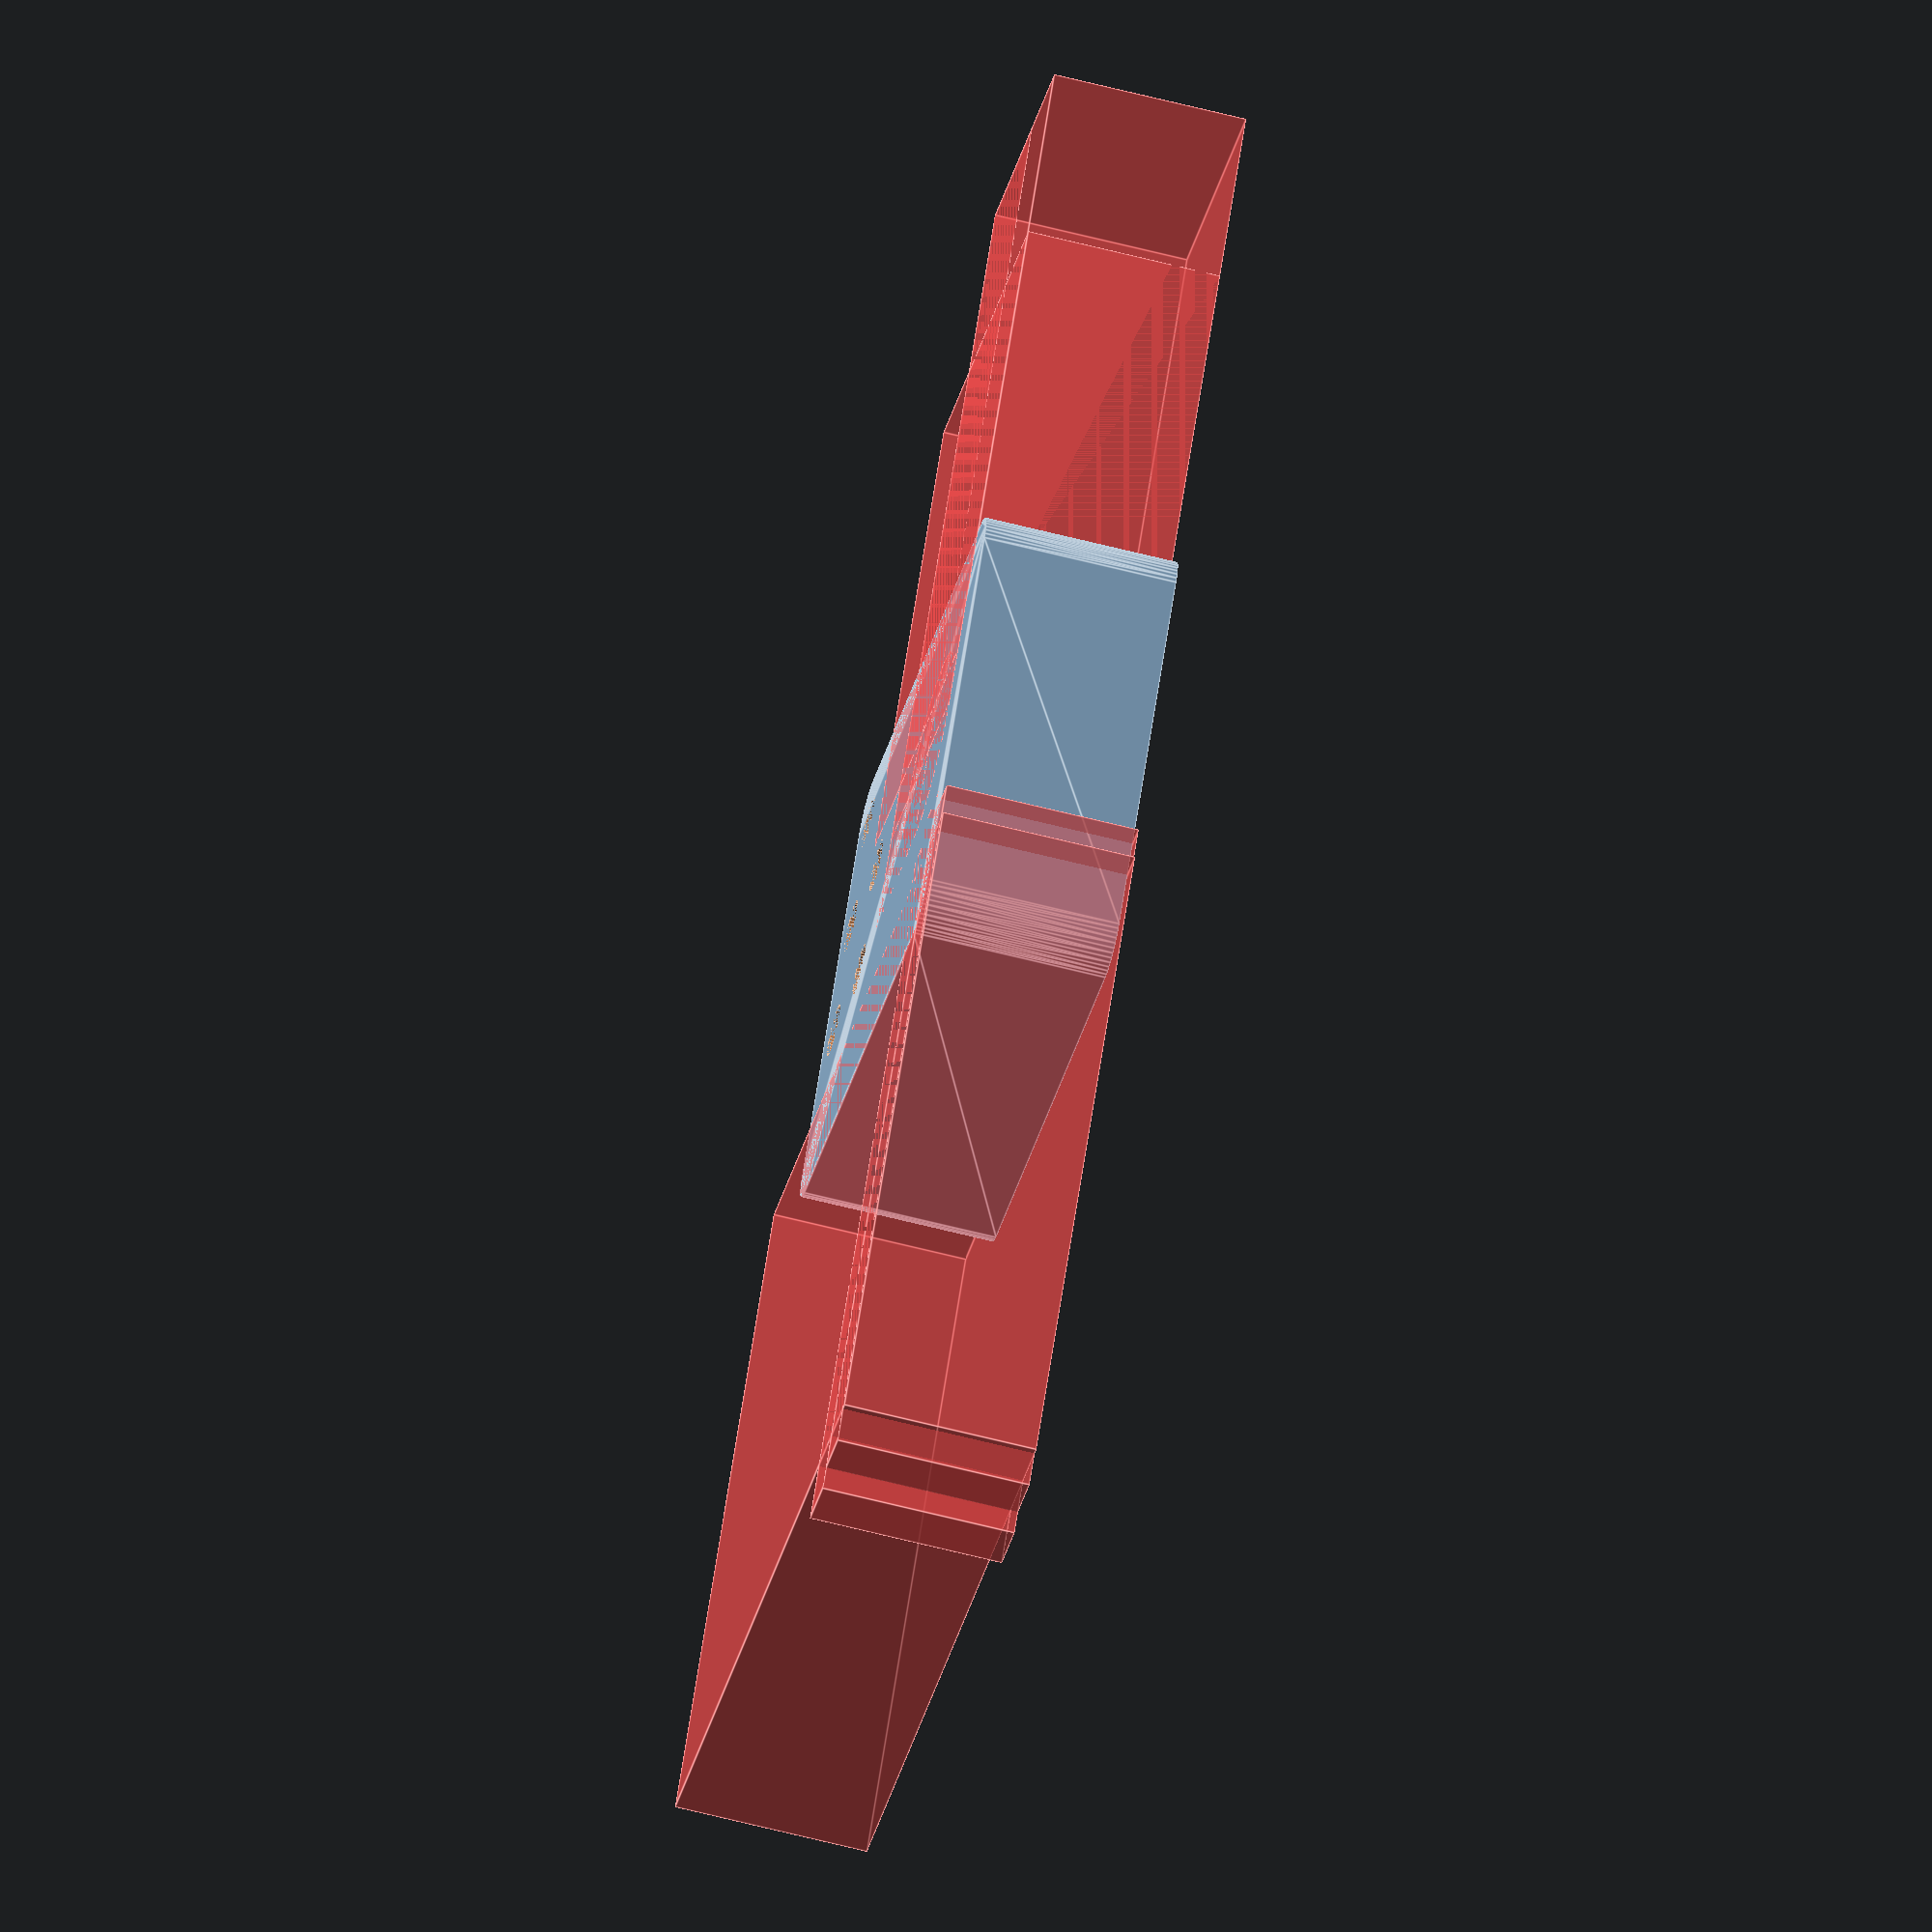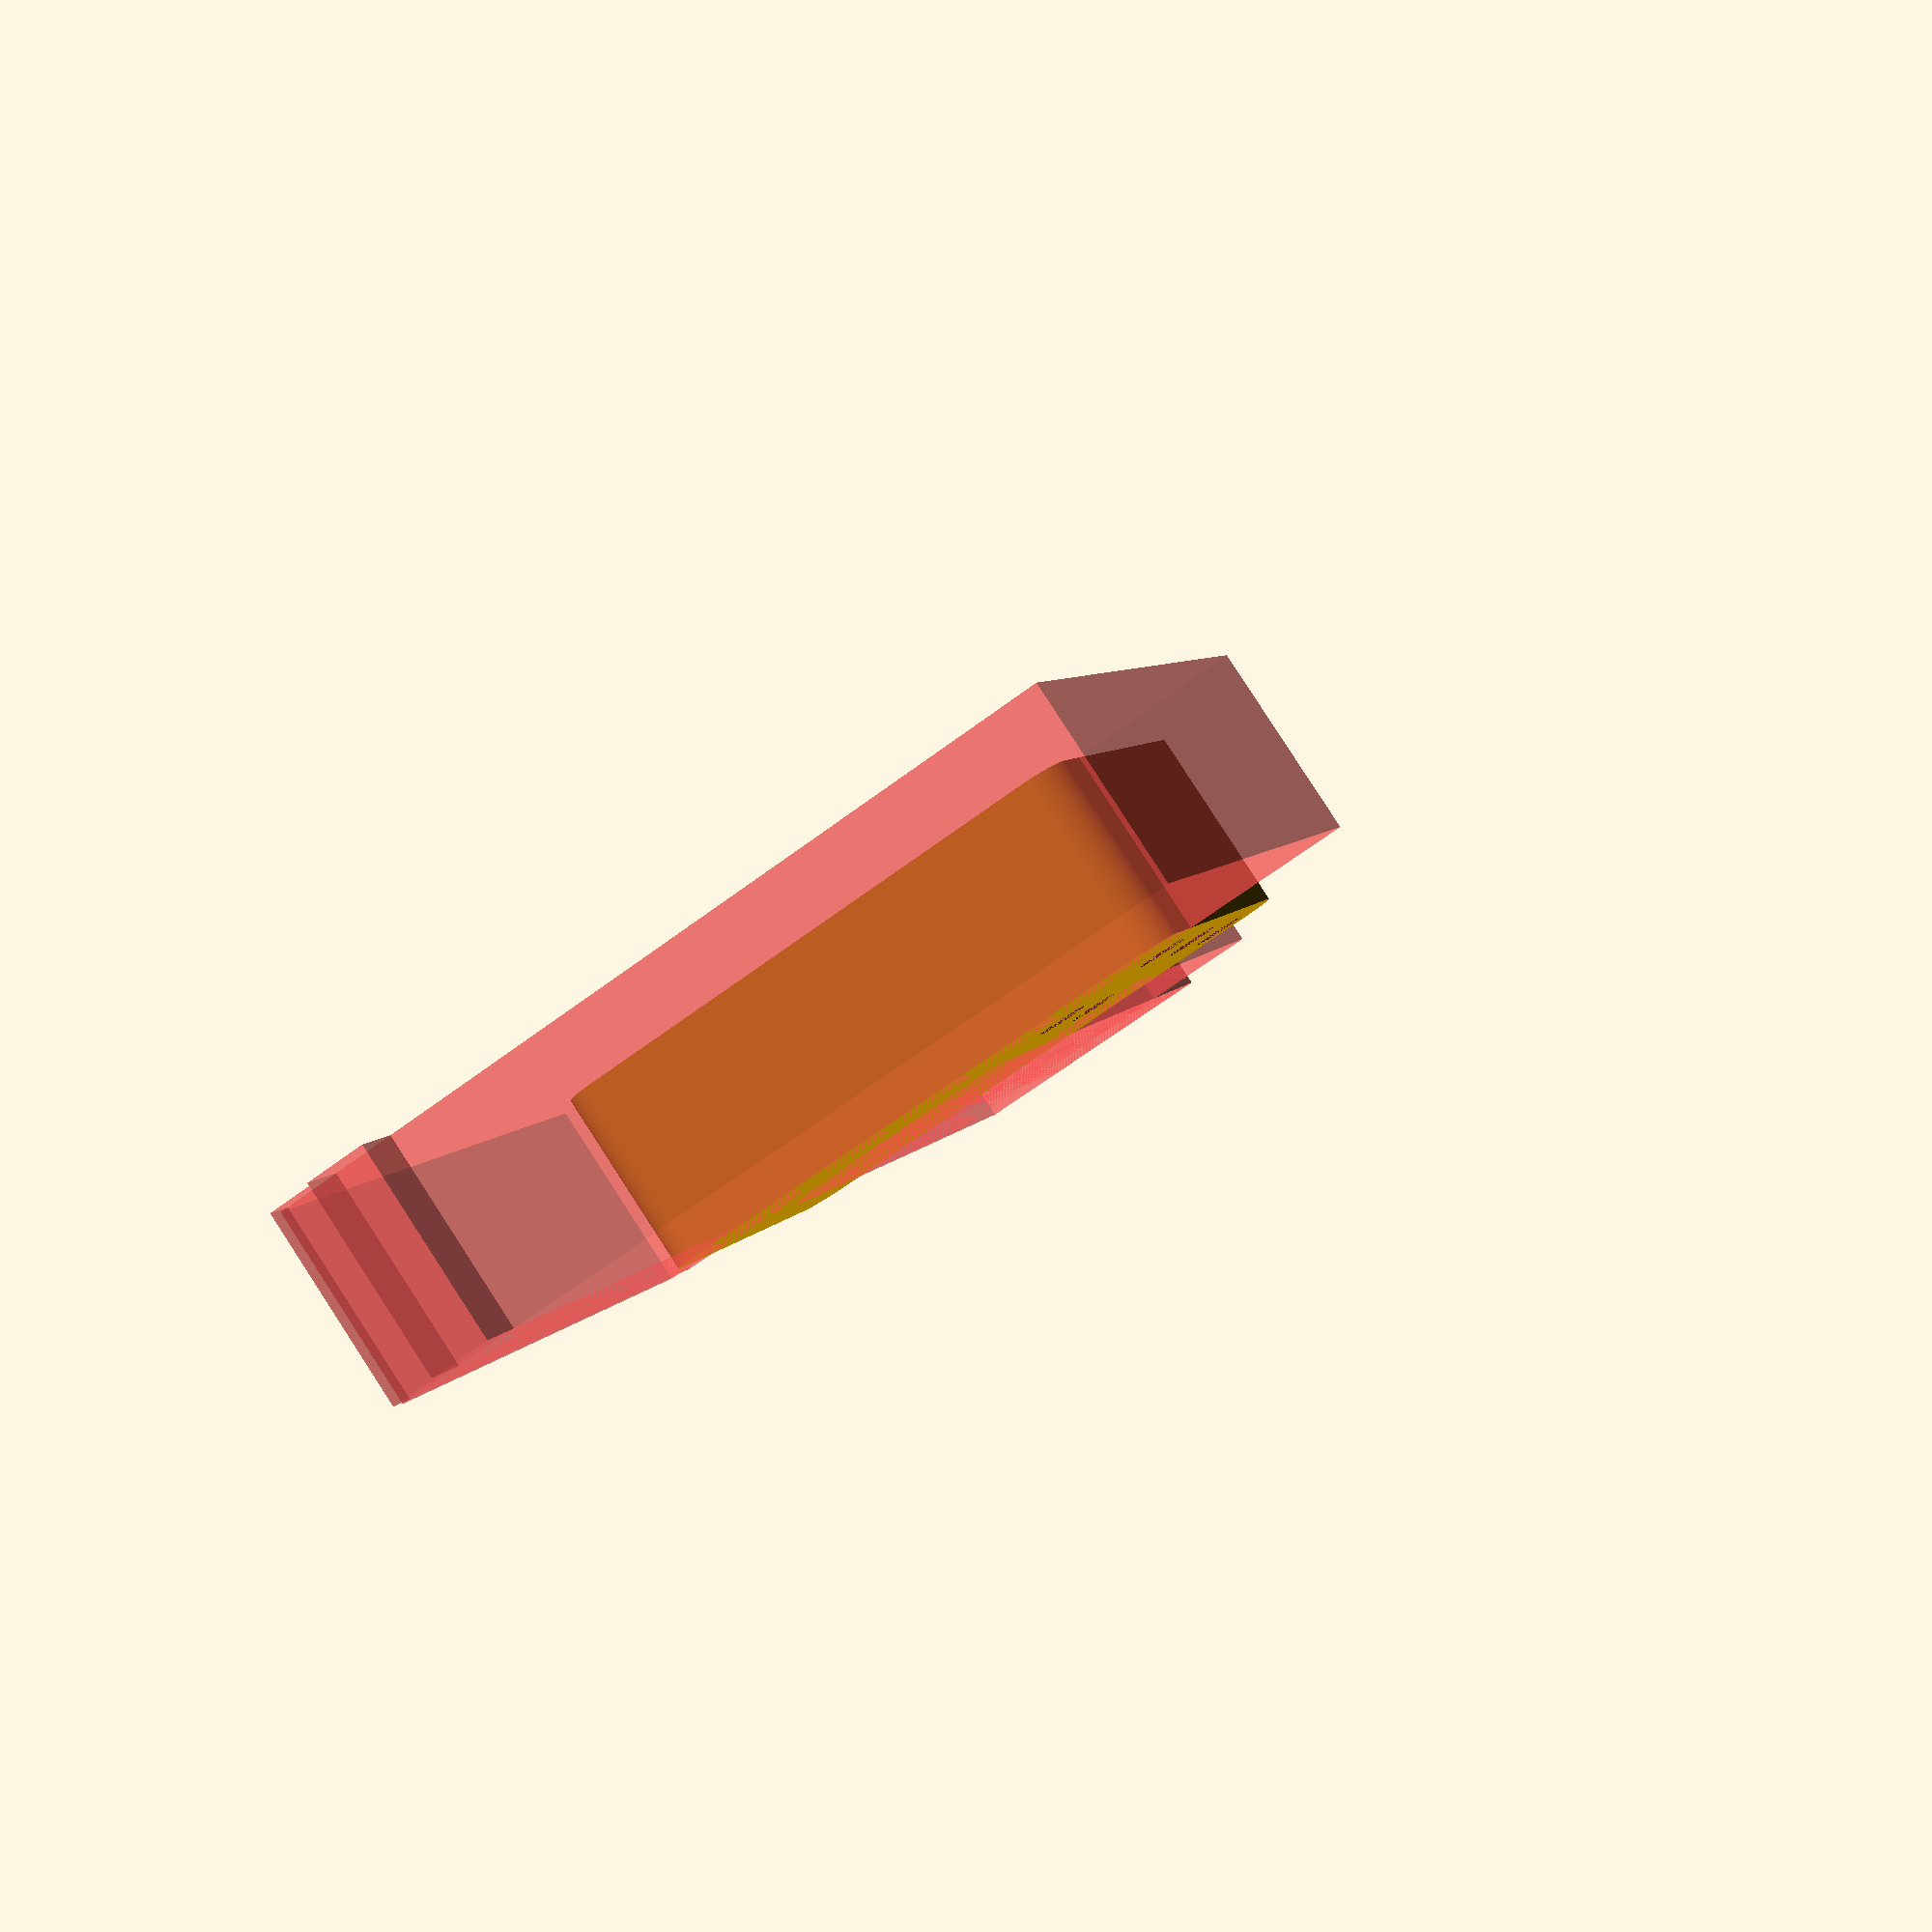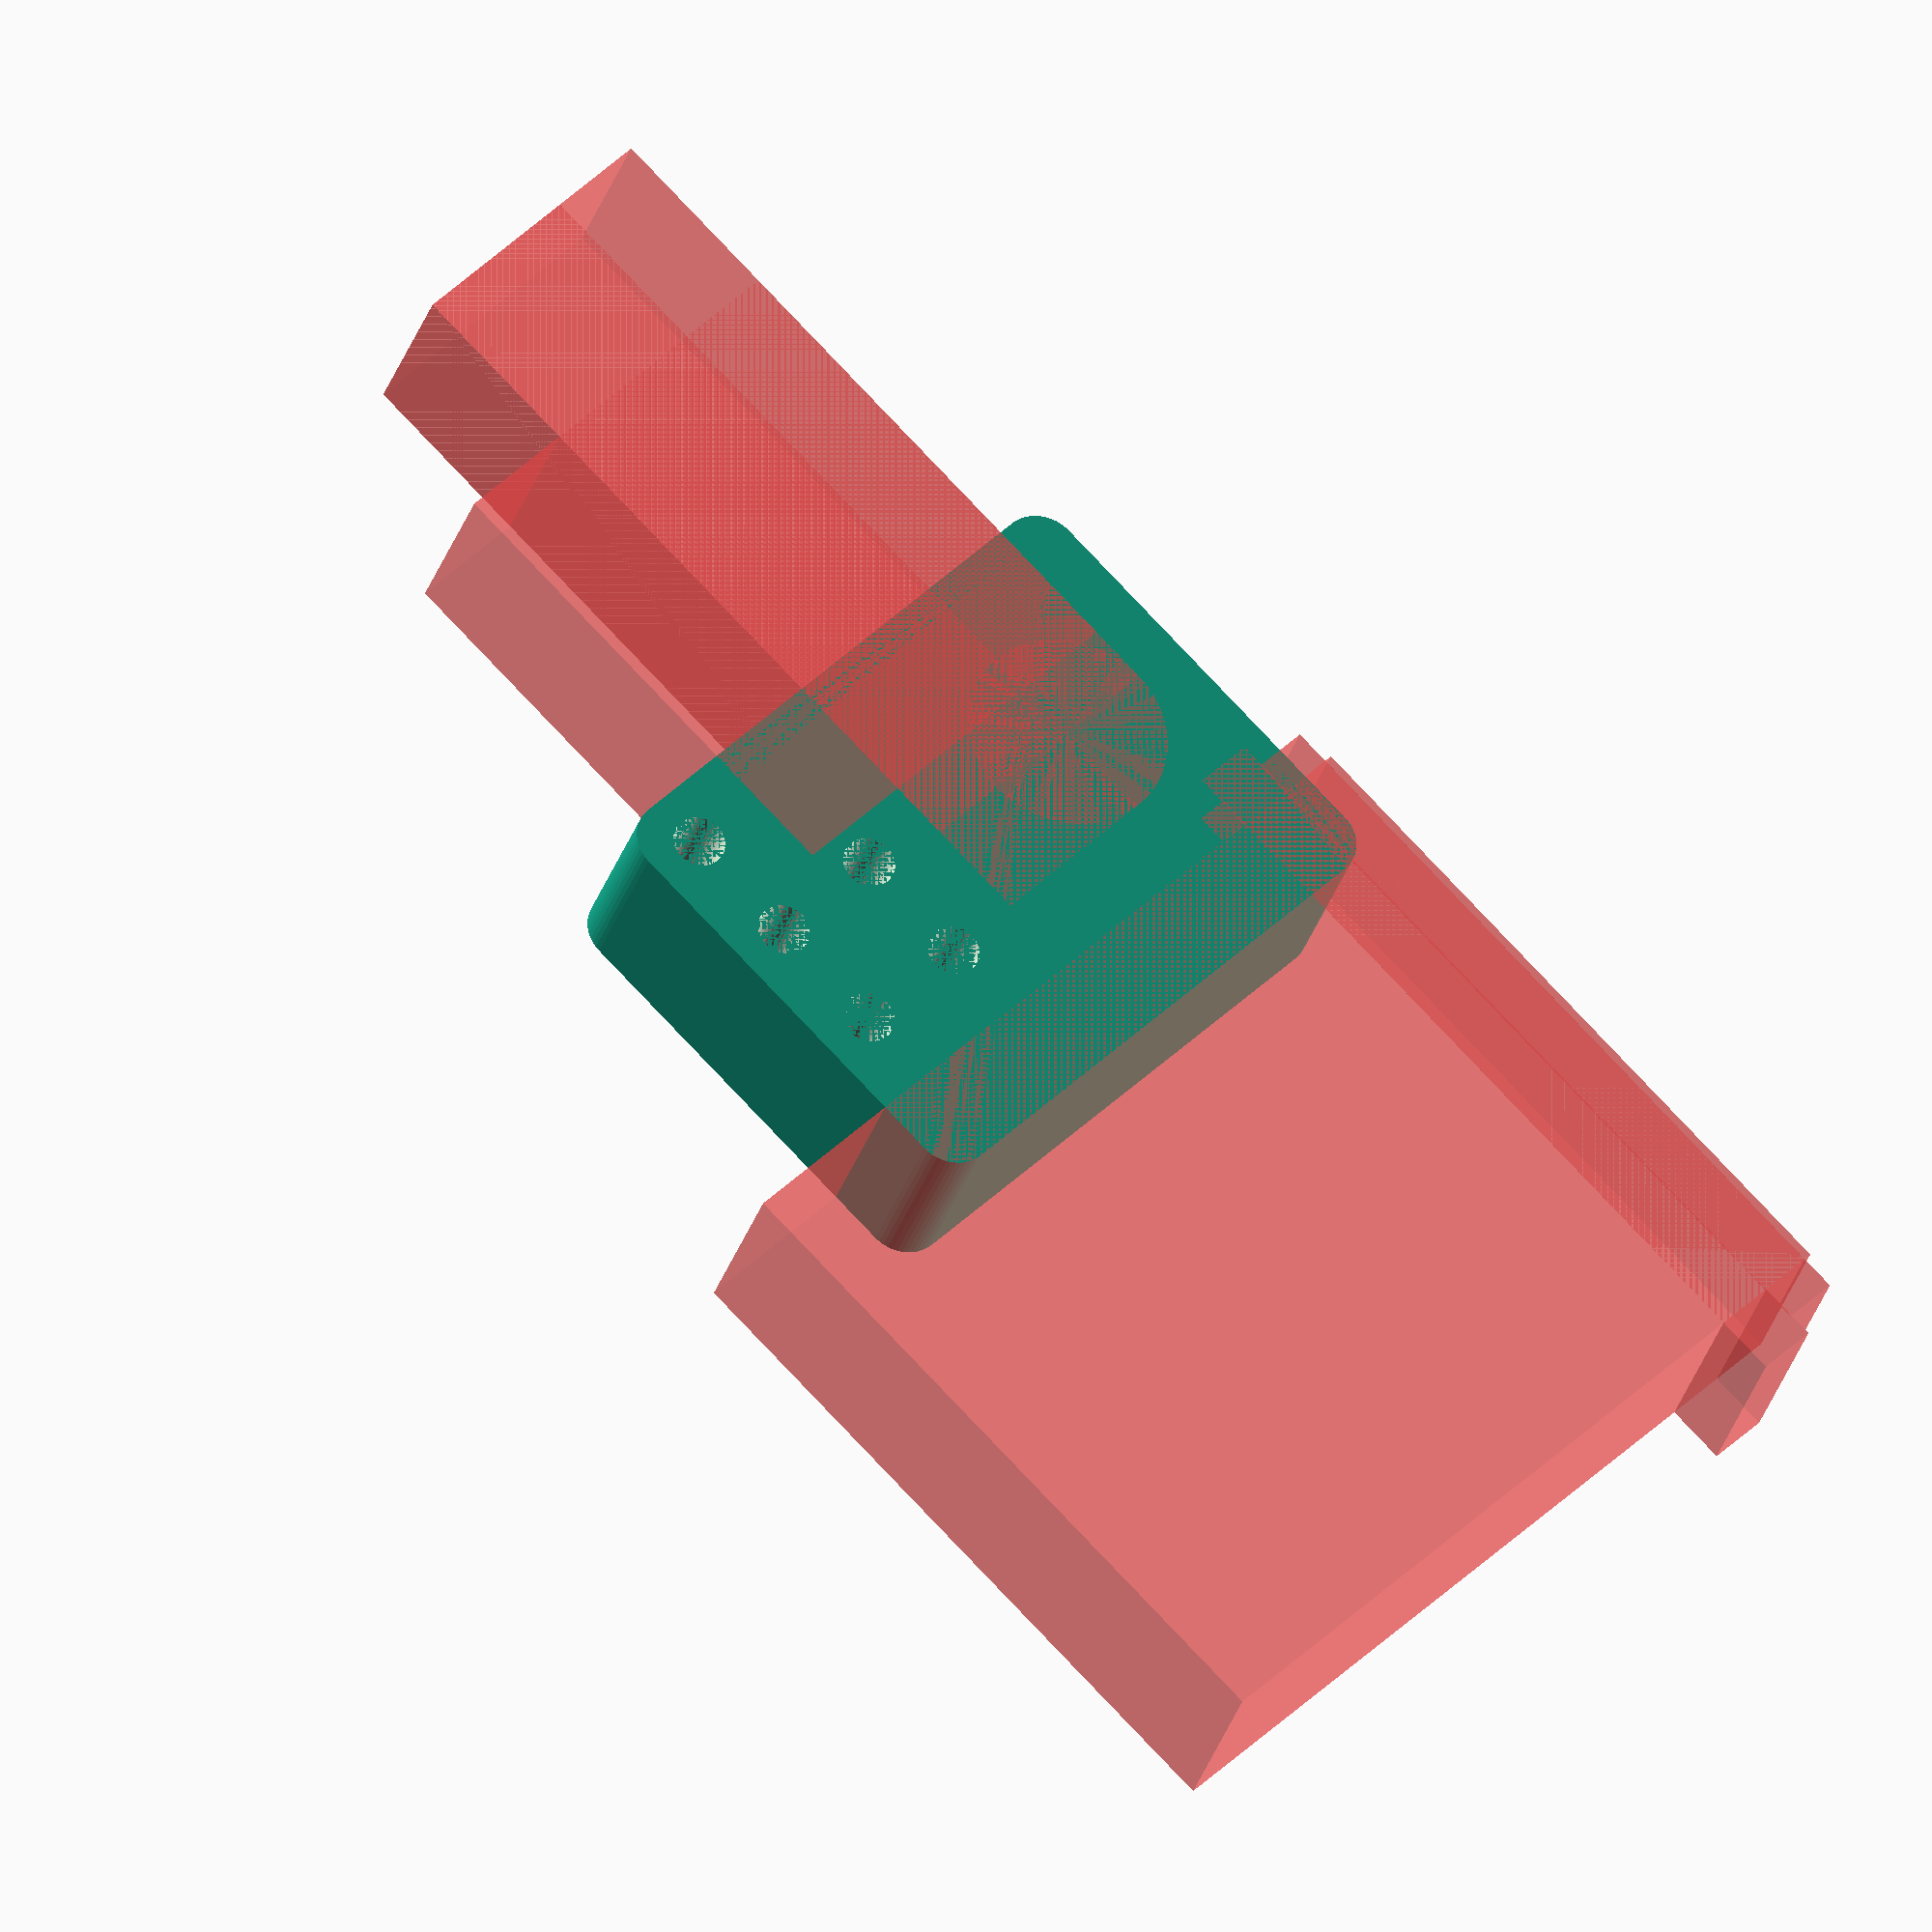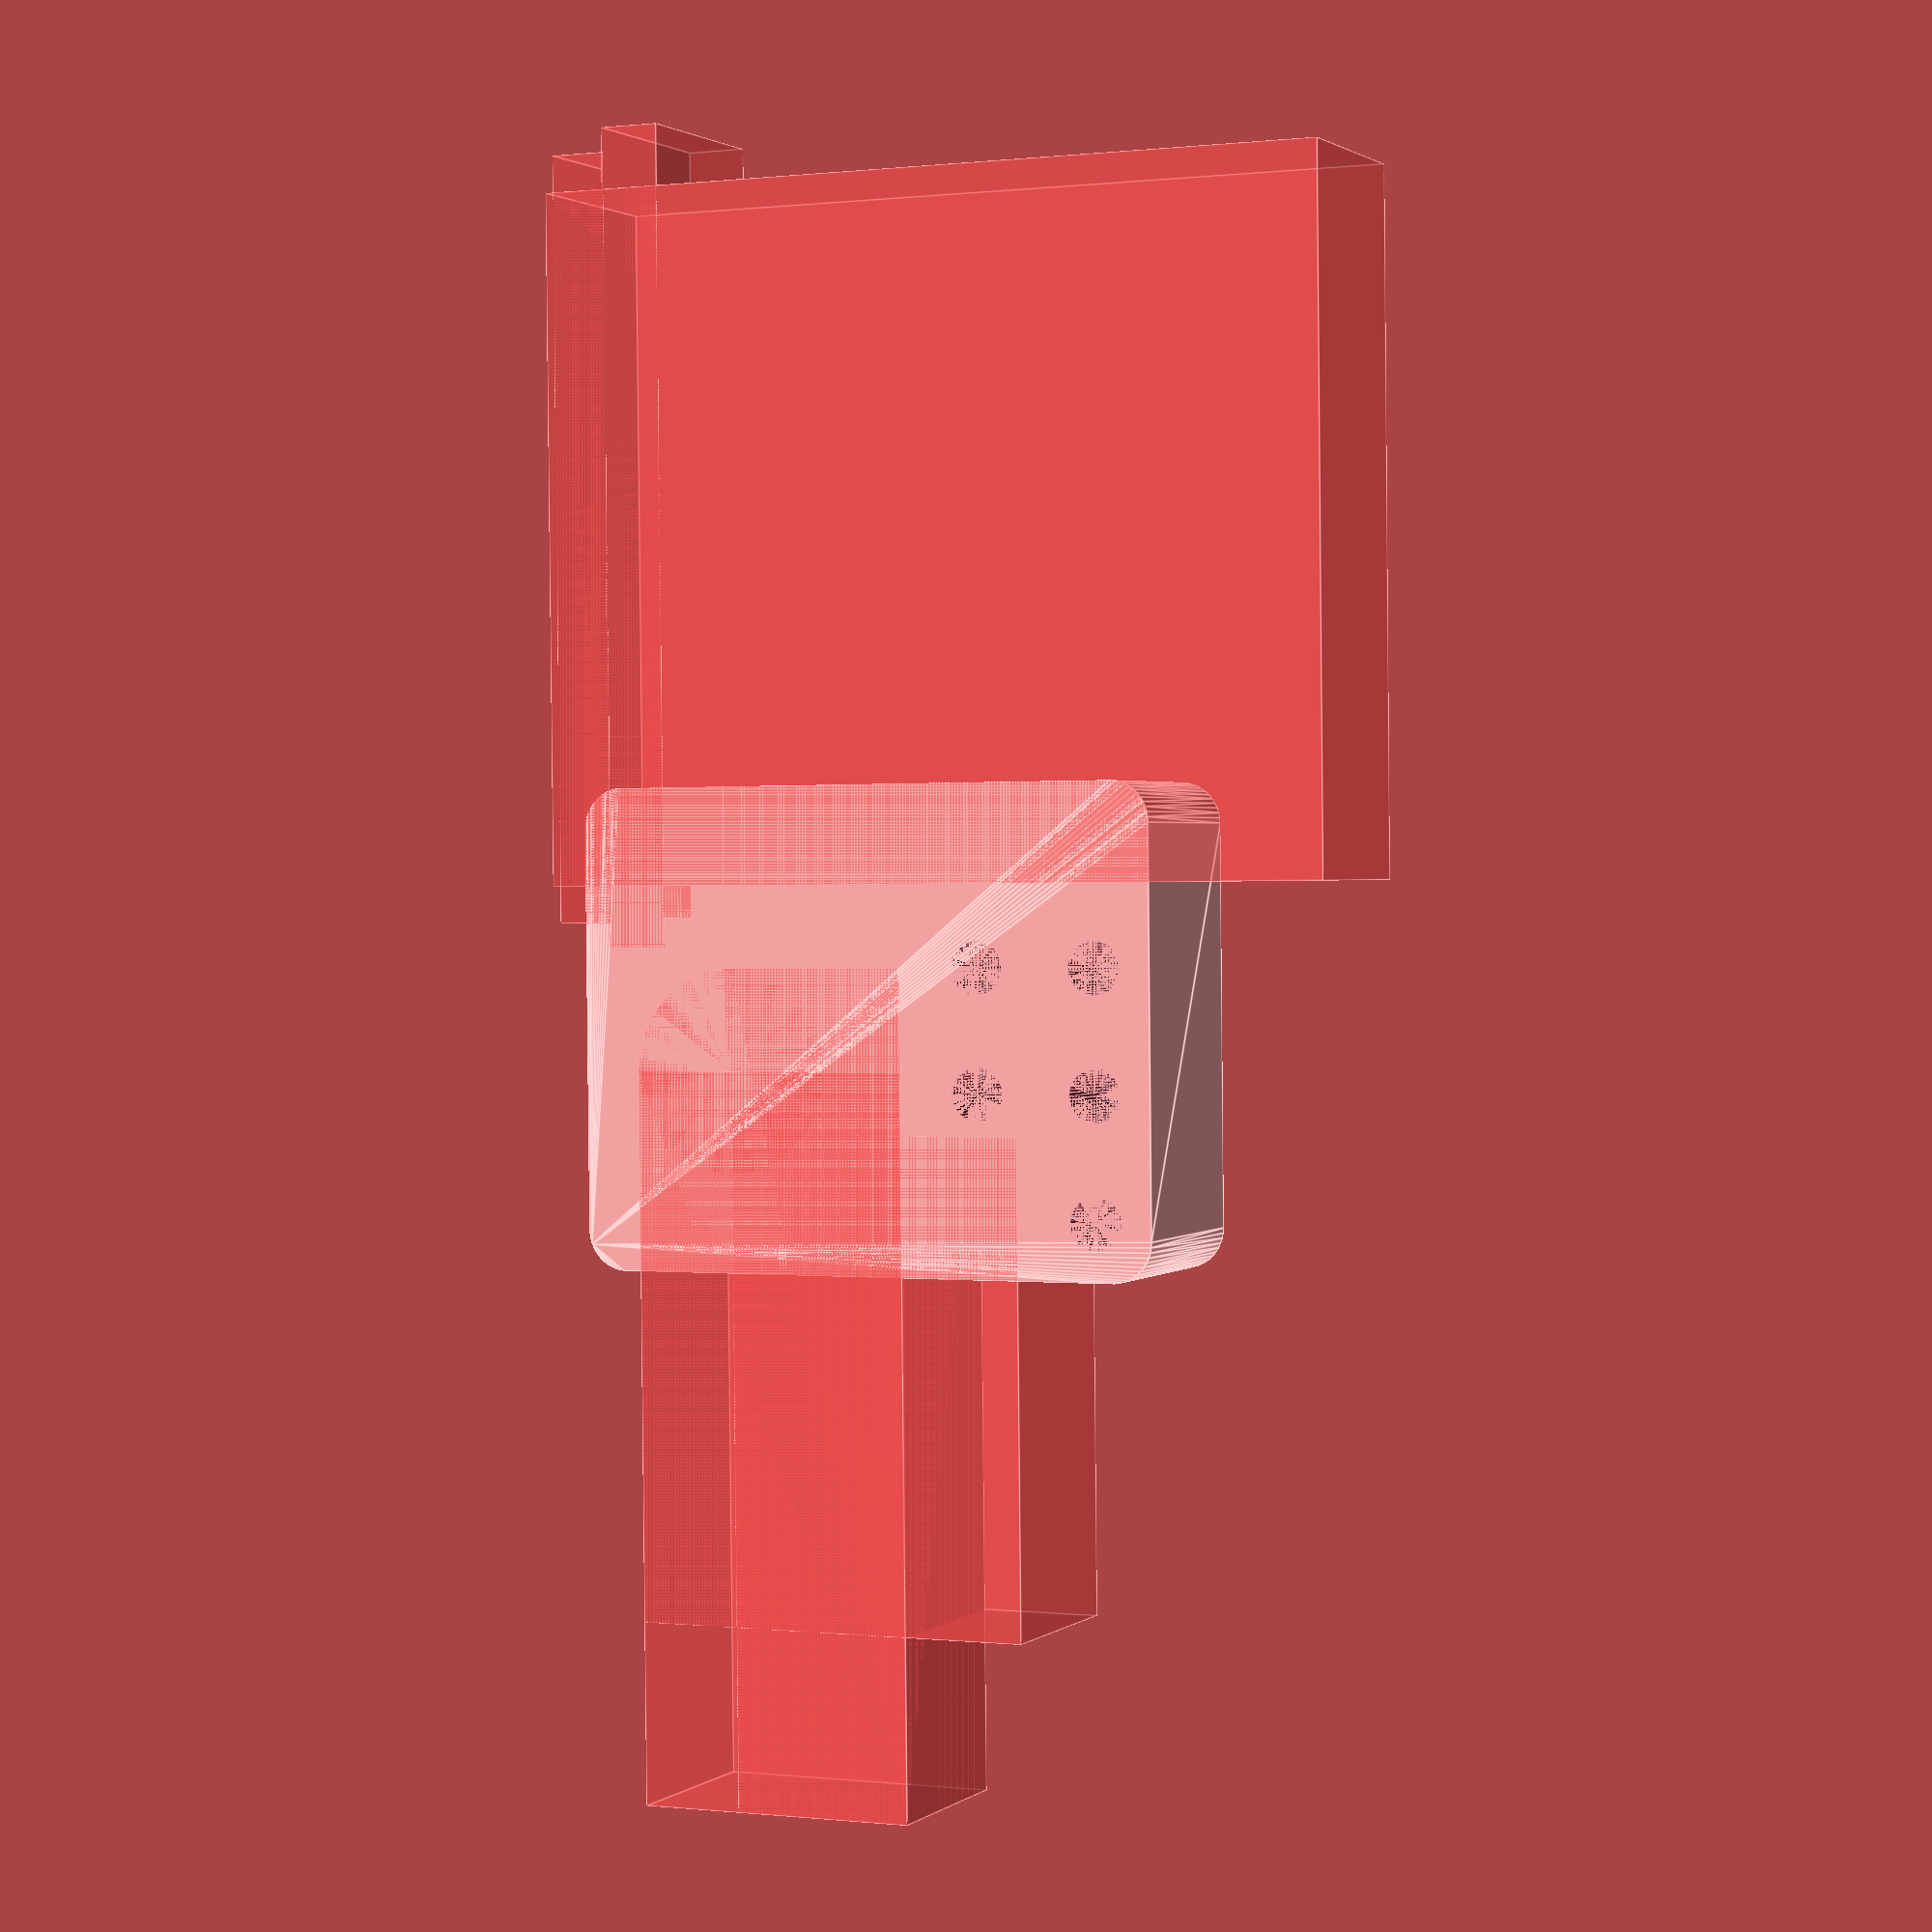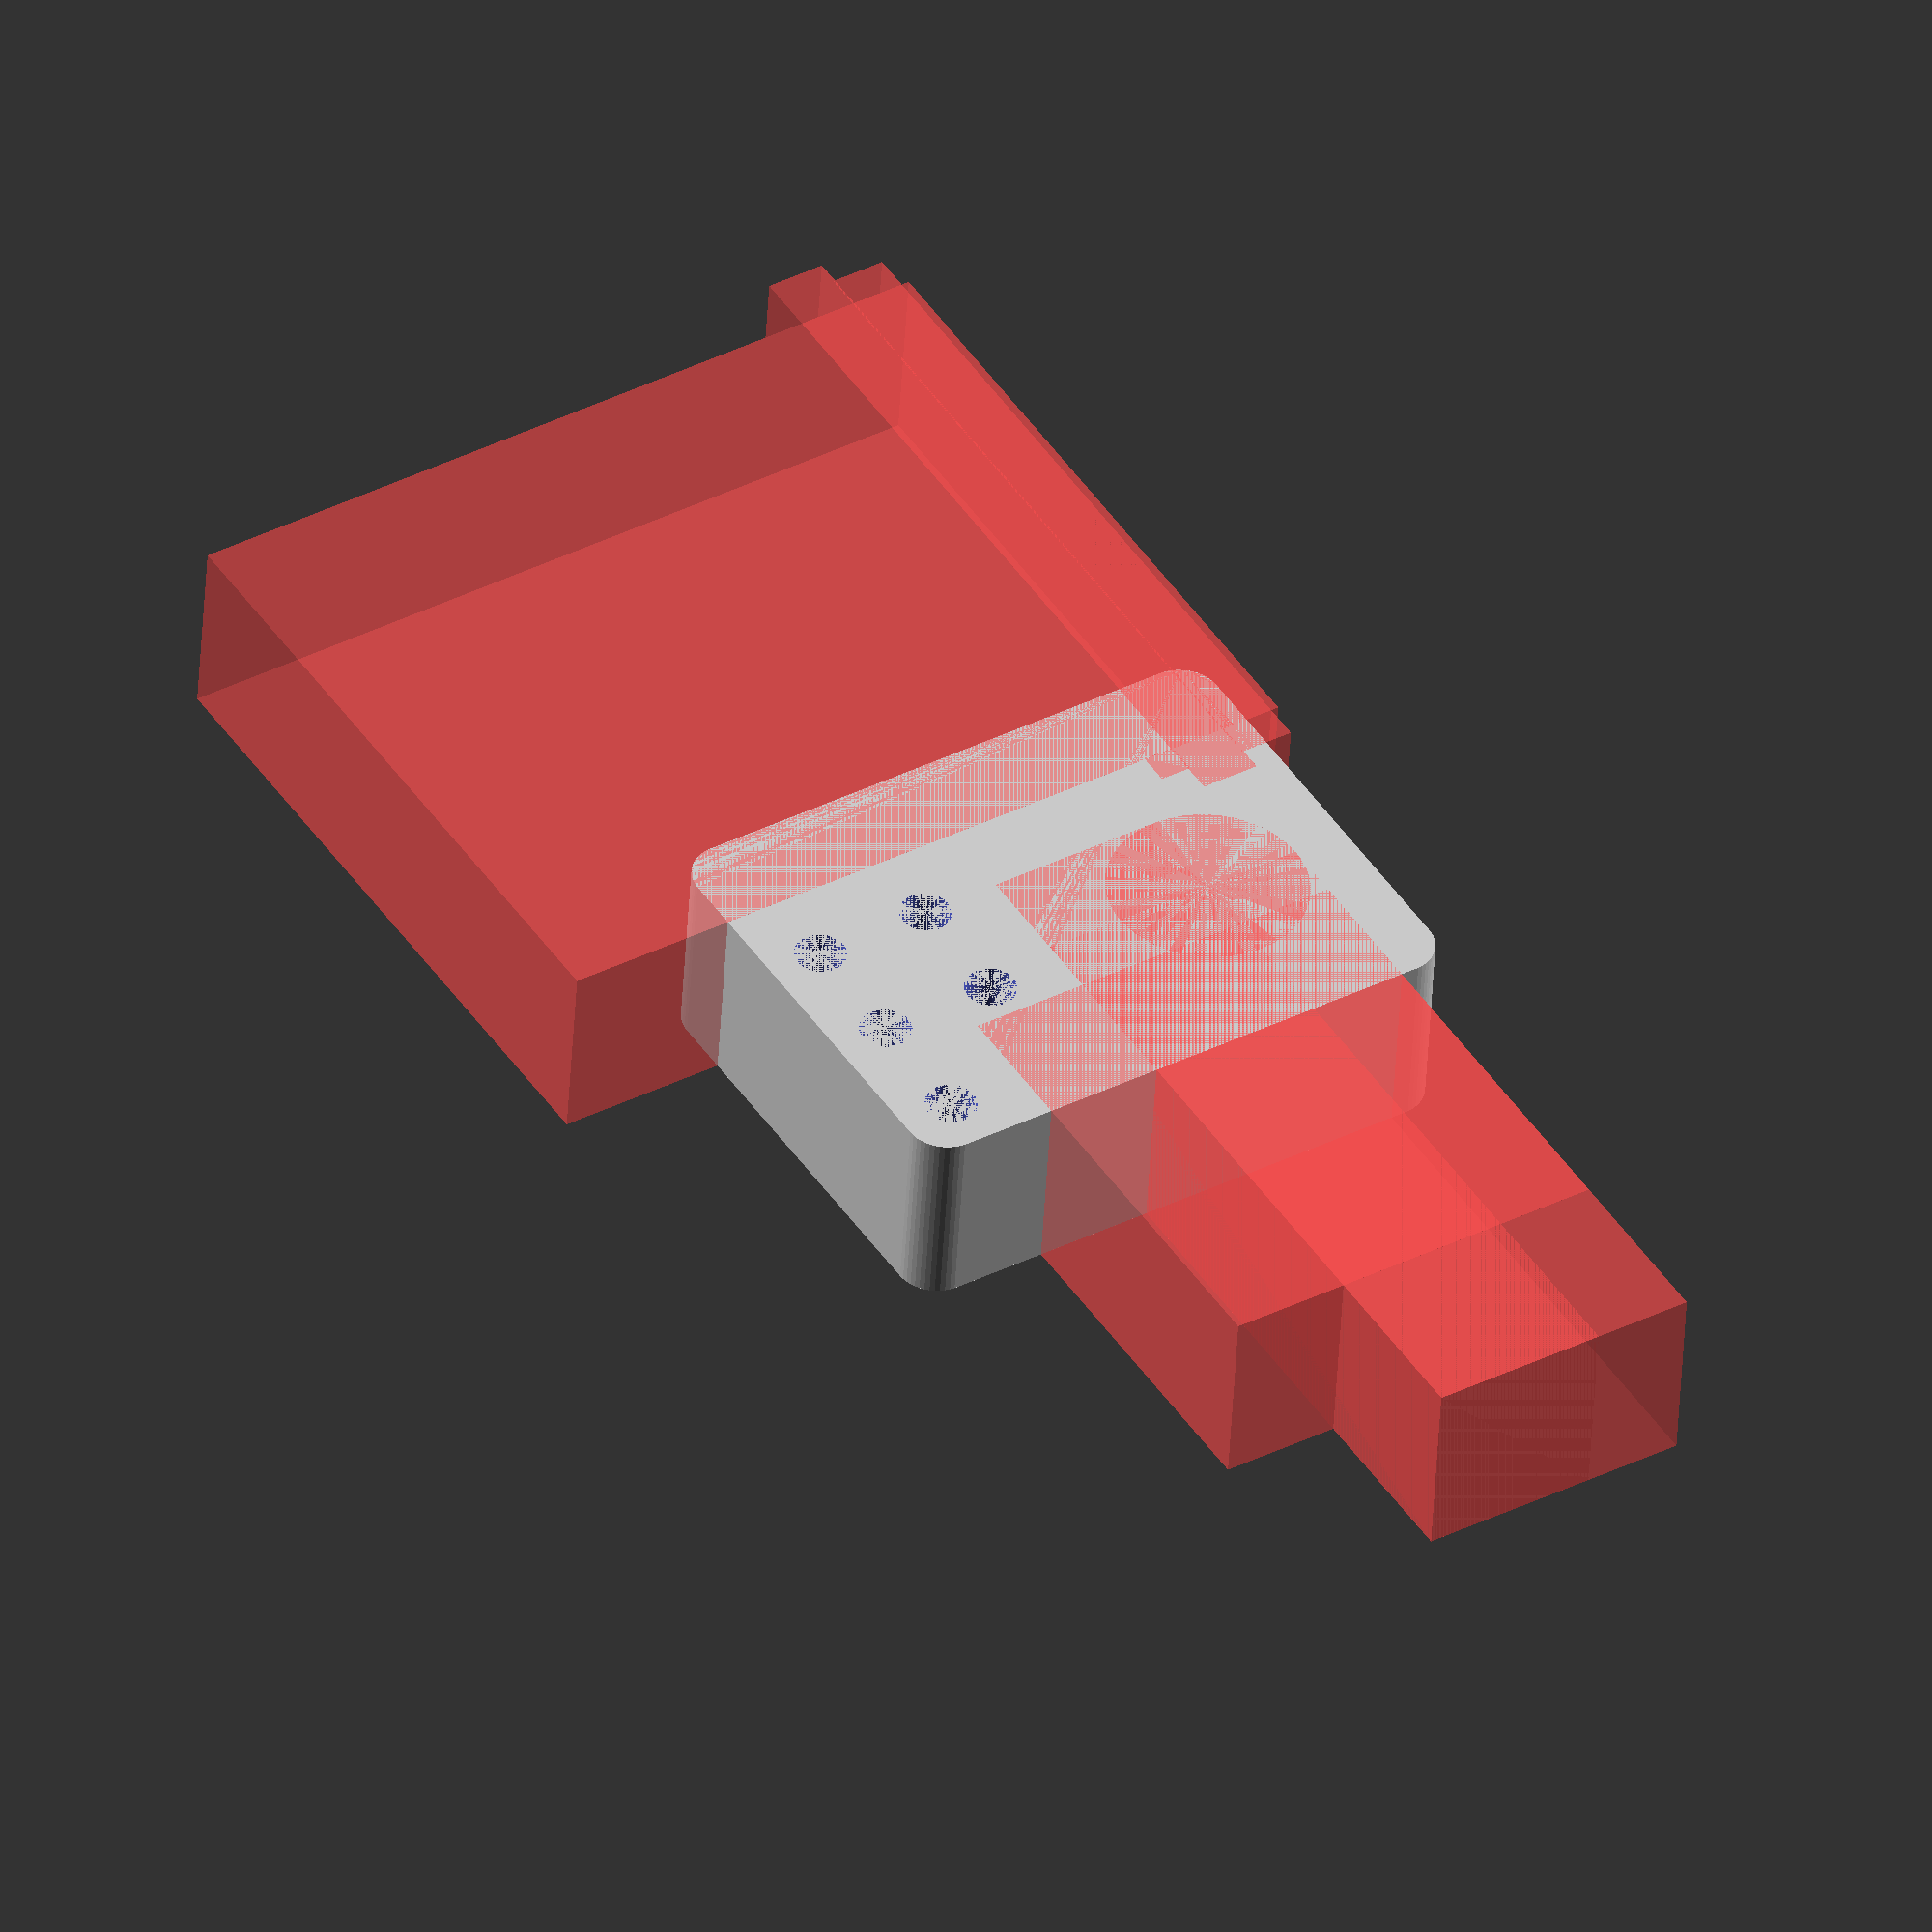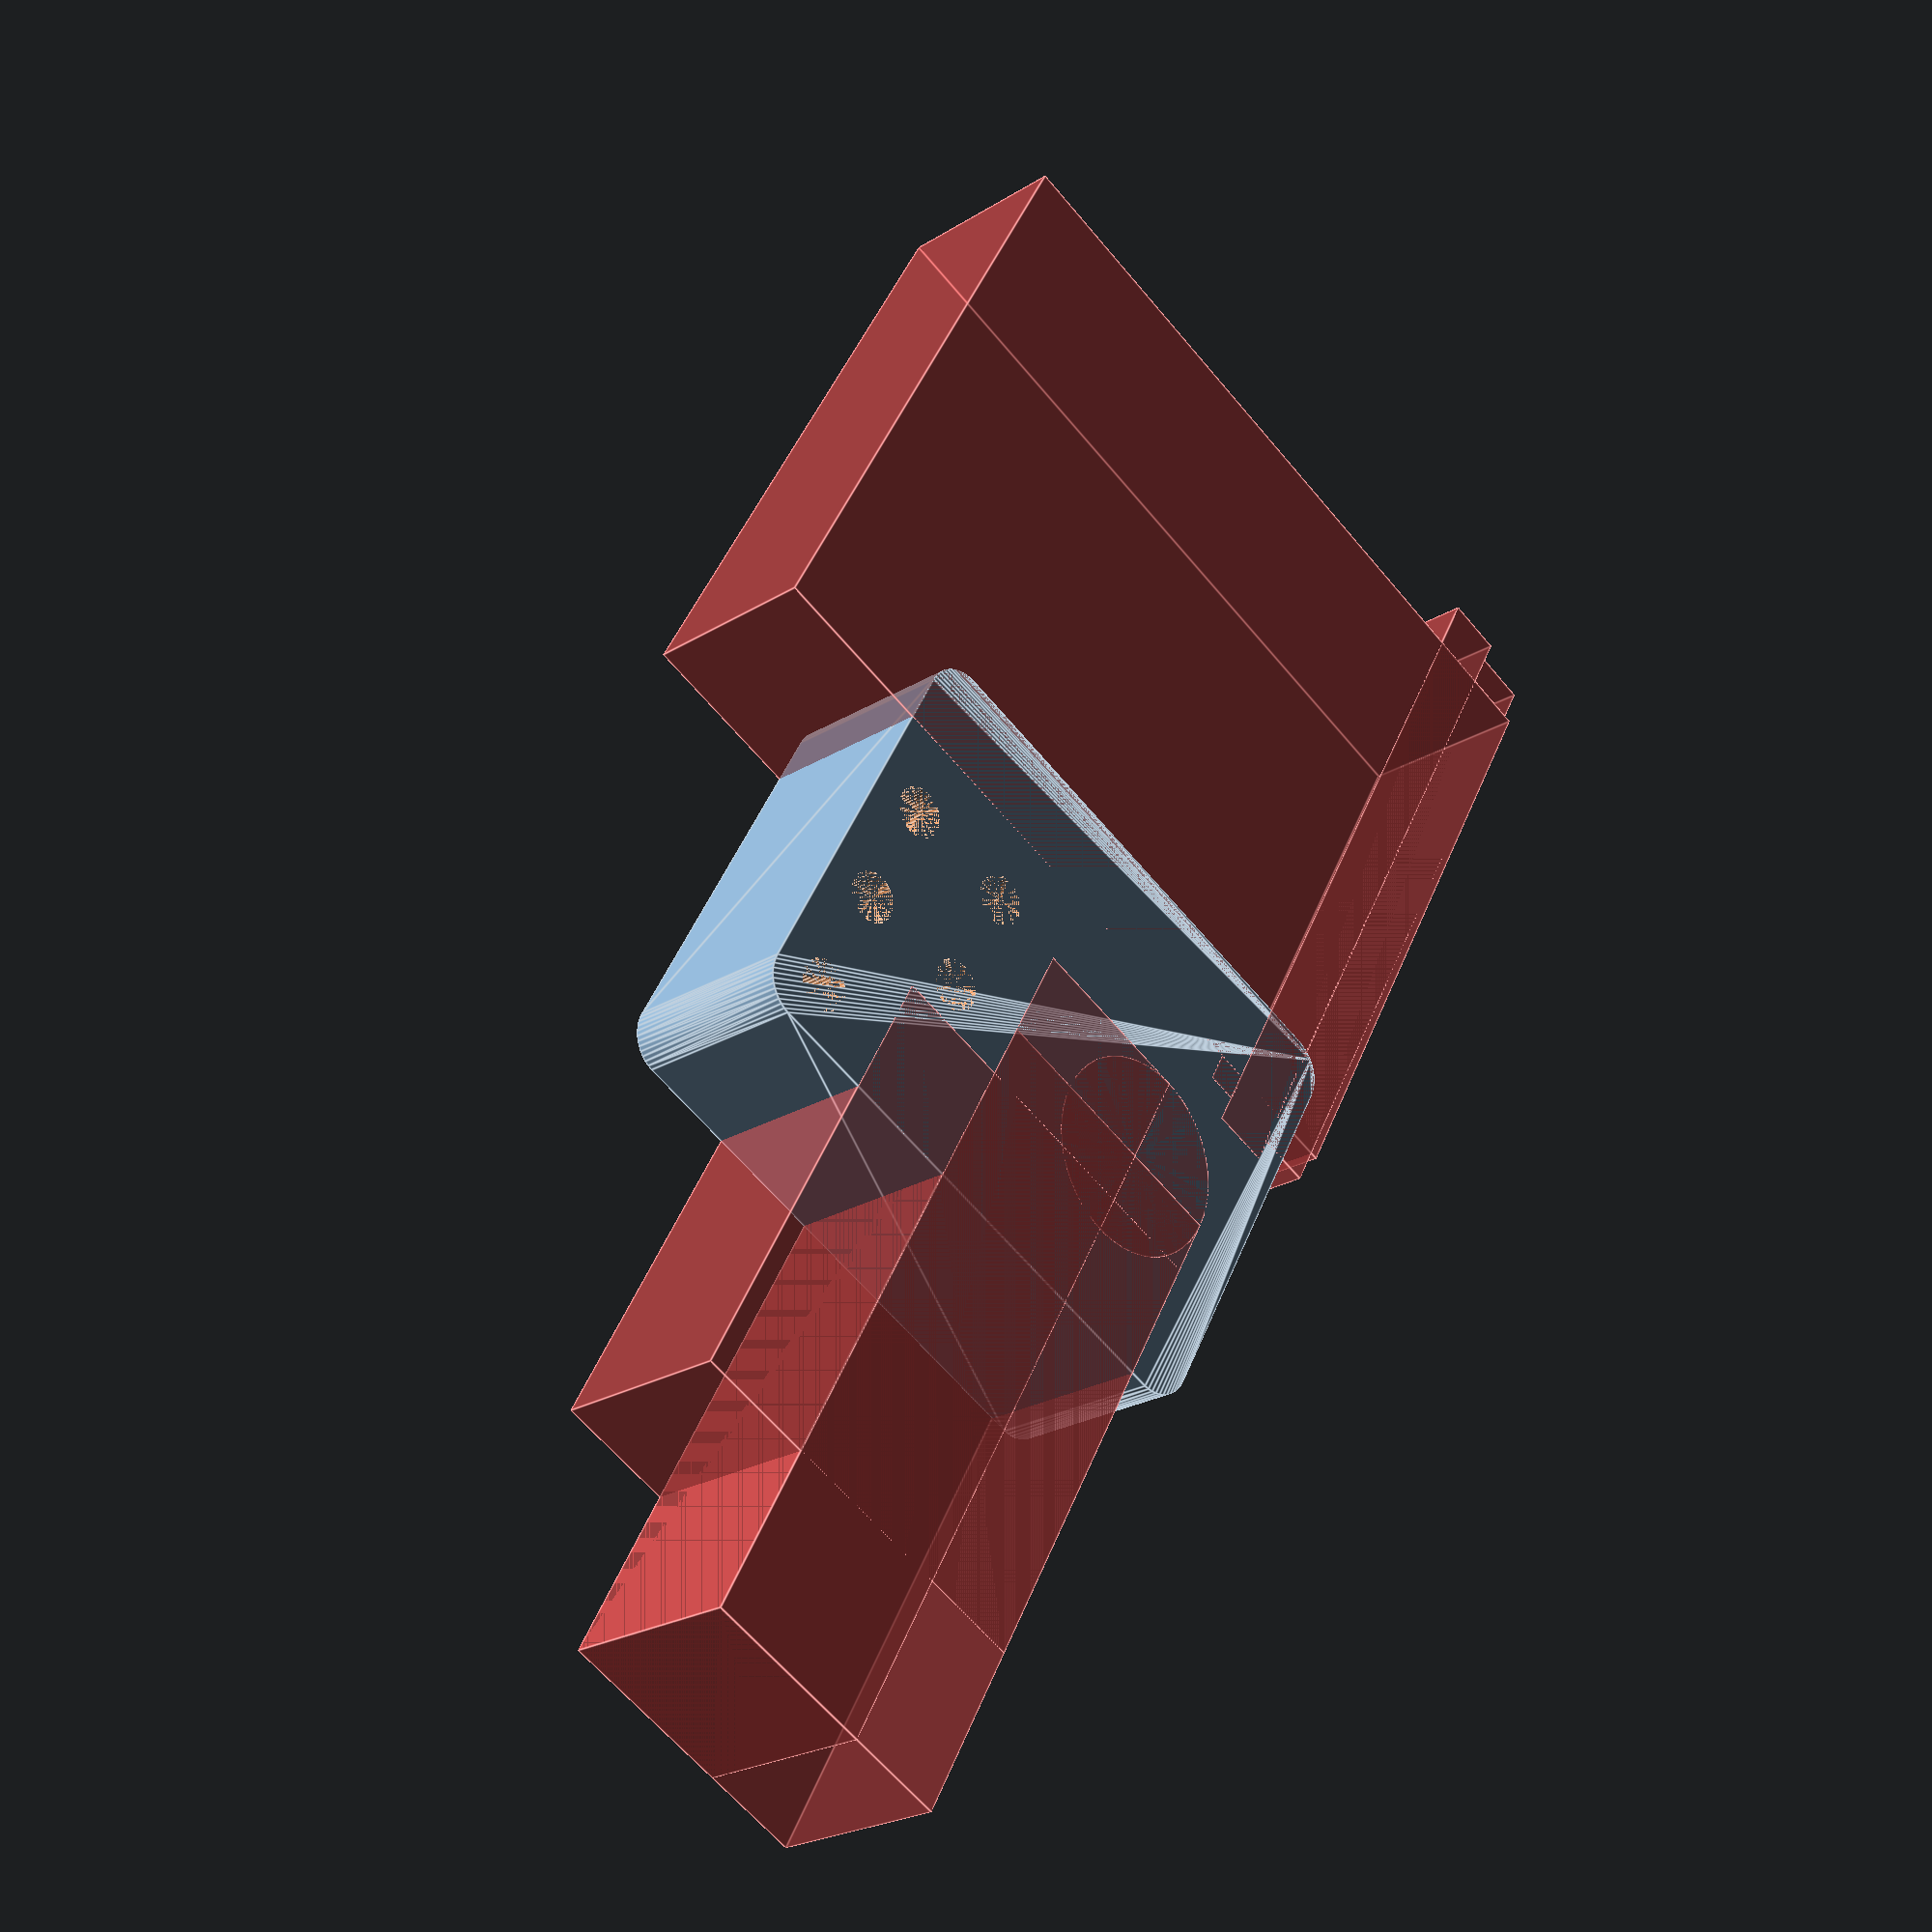
<openscad>
$fn = 50;


difference() {
	union() {
		hull() {
			translate(v = [-32.0000000000, 24.5000000000, 0]) {
				cylinder(h = 24, r = 5);
			}
			translate(v = [32.0000000000, 24.5000000000, 0]) {
				cylinder(h = 24, r = 5);
			}
			translate(v = [-32.0000000000, -24.5000000000, 0]) {
				cylinder(h = 24, r = 5);
			}
			translate(v = [32.0000000000, -24.5000000000, 0]) {
				cylinder(h = 24, r = 5);
			}
		}
	}
	union() {
		translate(v = [-30.0000000000, -22.5000000000, 0]) {
			cylinder(h = 24, r = 3.2500000000);
		}
		translate(v = [-30.0000000000, -7.5000000000, 0]) {
			cylinder(h = 24, r = 3.2500000000);
		}
		translate(v = [-15.0000000000, -7.5000000000, 0]) {
			cylinder(h = 24, r = 3.2500000000);
		}
		translate(v = [-30.0000000000, 7.5000000000, 0]) {
			cylinder(h = 24, r = 3.2500000000);
		}
		translate(v = [-15.0000000000, 7.5000000000, 0]) {
			cylinder(h = 24, r = 3.2500000000);
		}
		#translate(v = [17.5000000000, -5, 0.0000000000]) {
			cylinder(h = 24, r = 12.5000000000);
		}
		#translate(v = [-5.0000000000, -95.0000000000, 0]) {
			cube(size = [35, 90, 24]);
		}
		#translate(v = [-5.0000000000, -95.0000000000, 0]) {
			cube(size = [22.4500000000, 102.5000000000, 24]);
		}
		#translate(v = [-20.0000000000, -72.5000000000, 0]) {
			cube(size = [50, 60, 24]);
		}
		#translate(v = [-58.5000000000, 17.5000000000, 0]) {
			cube(size = [100, 85, 24]);
		}
		#translate(v = [26.2500000000, 10.0000000000, 0]) {
			cube(size = [7.5000000000, 100, 24]);
		}
		#translate(v = [33.5000000000, 13.0000000000, 0]) {
			cube(size = [7, 94, 24]);
		}
		#translate(v = [22.5000000000, 13.6000000000, 0]) {
			cube(size = [4, 4, 24]);
		}
	}
}
</openscad>
<views>
elev=65.1 azim=145.6 roll=255.6 proj=o view=edges
elev=275.1 azim=19.1 roll=147.0 proj=p view=wireframe
elev=207.8 azim=44.8 roll=14.4 proj=o view=solid
elev=178.6 azim=180.6 roll=336.4 proj=p view=edges
elev=226.4 azim=148.2 roll=183.0 proj=o view=solid
elev=23.0 azim=29.2 roll=316.8 proj=p view=edges
</views>
